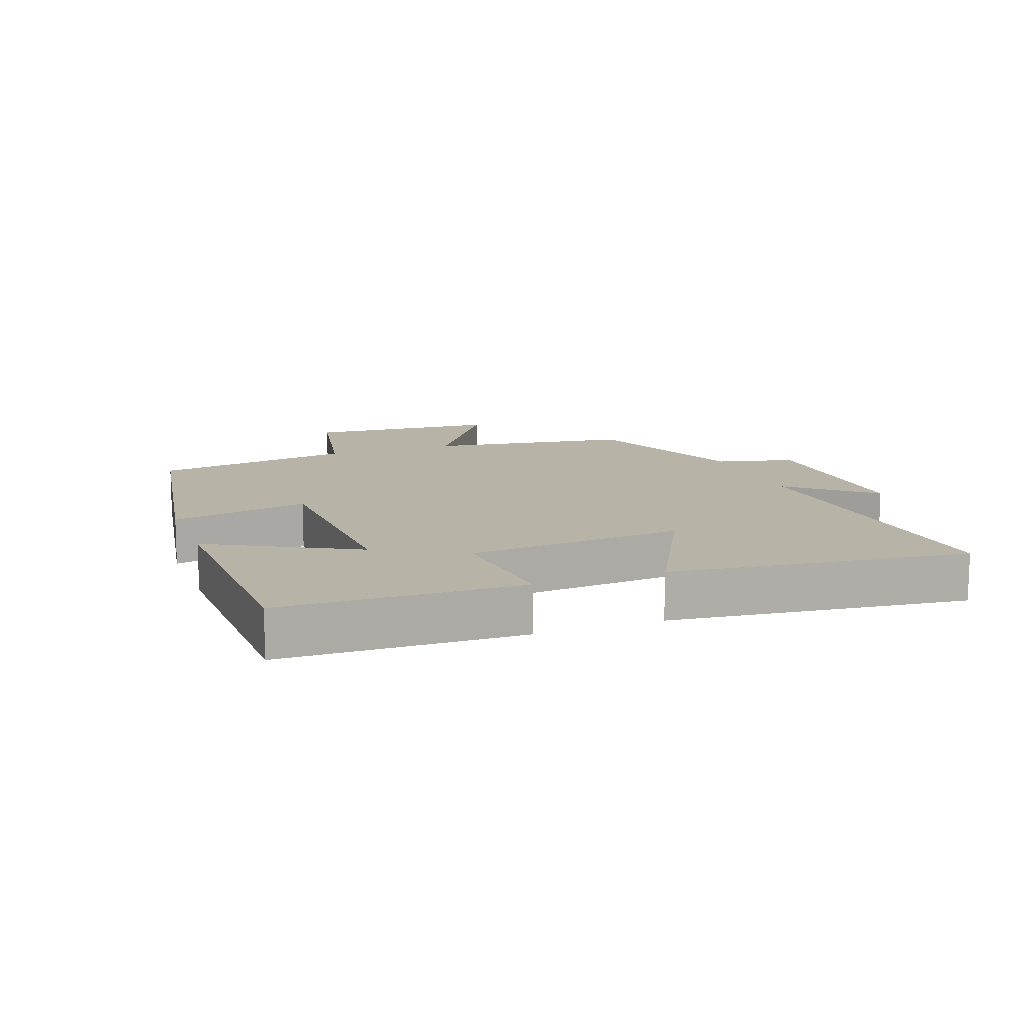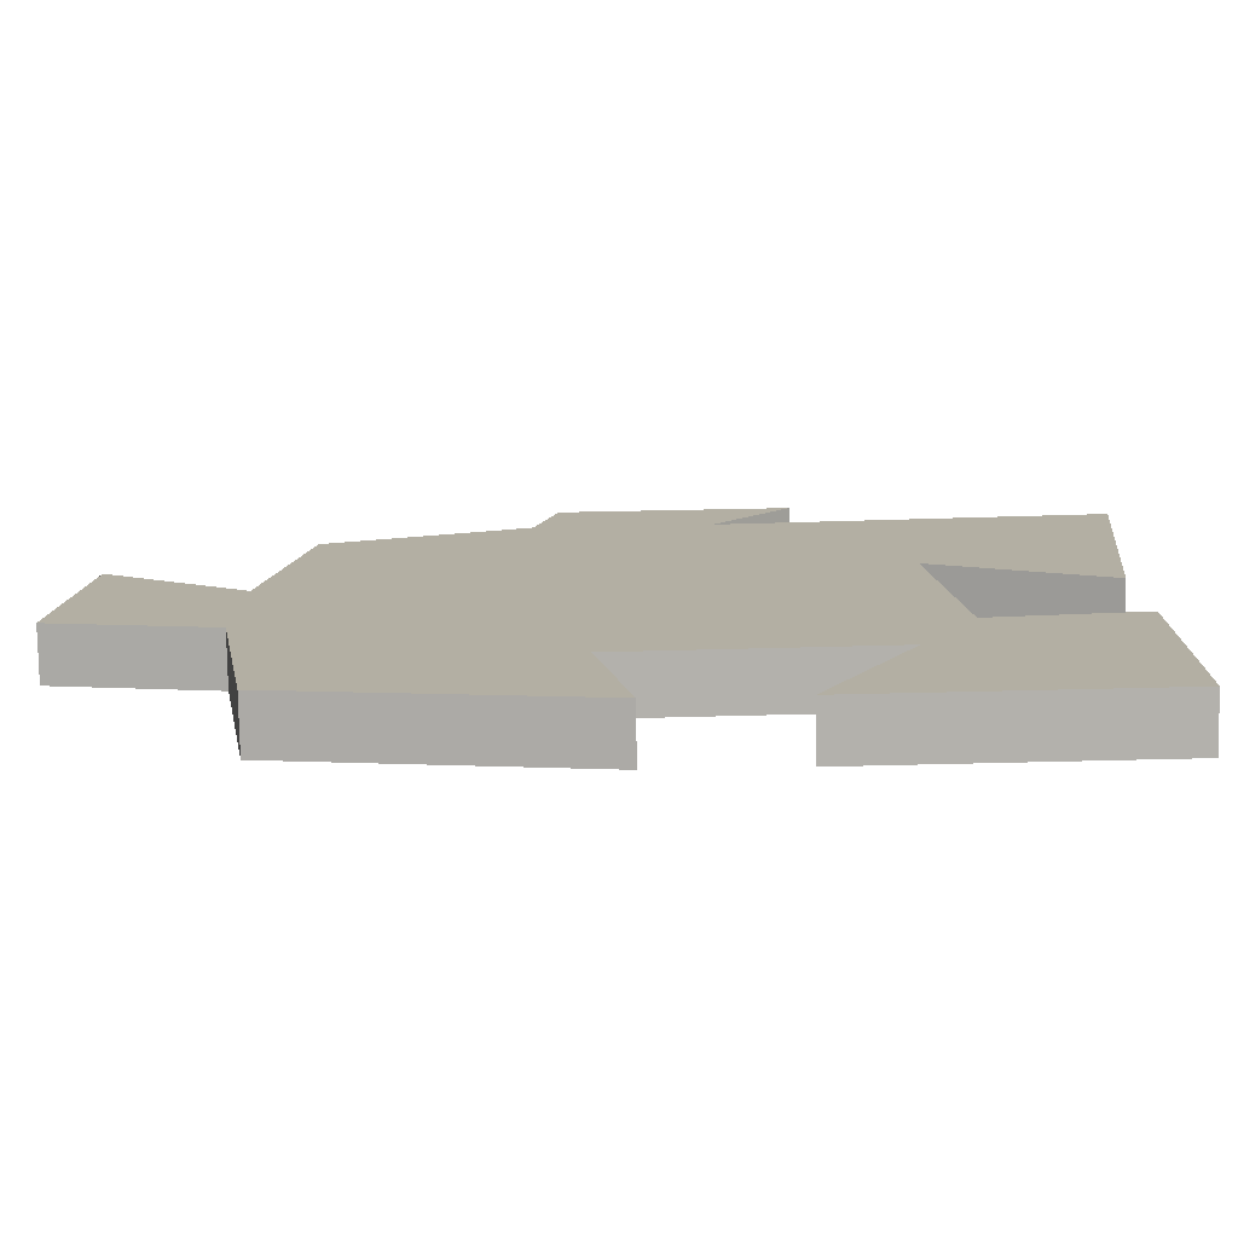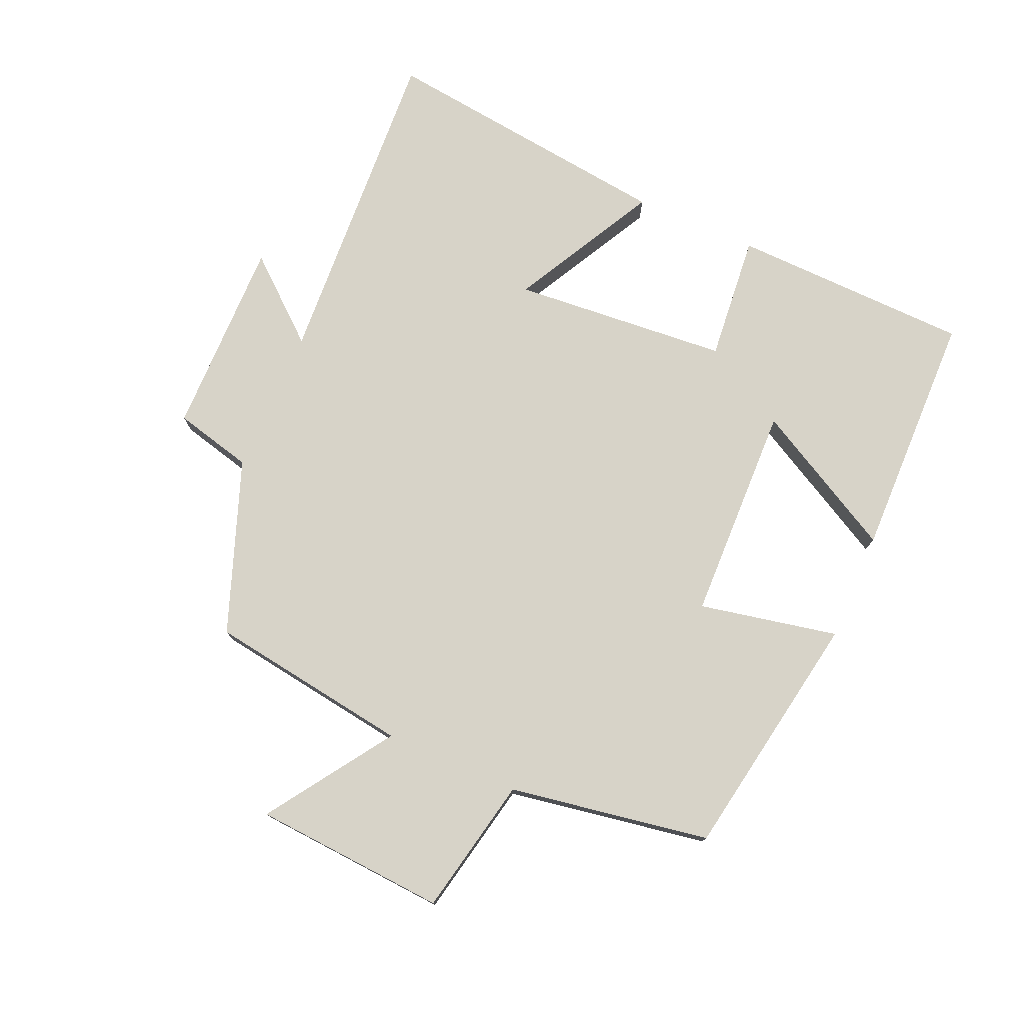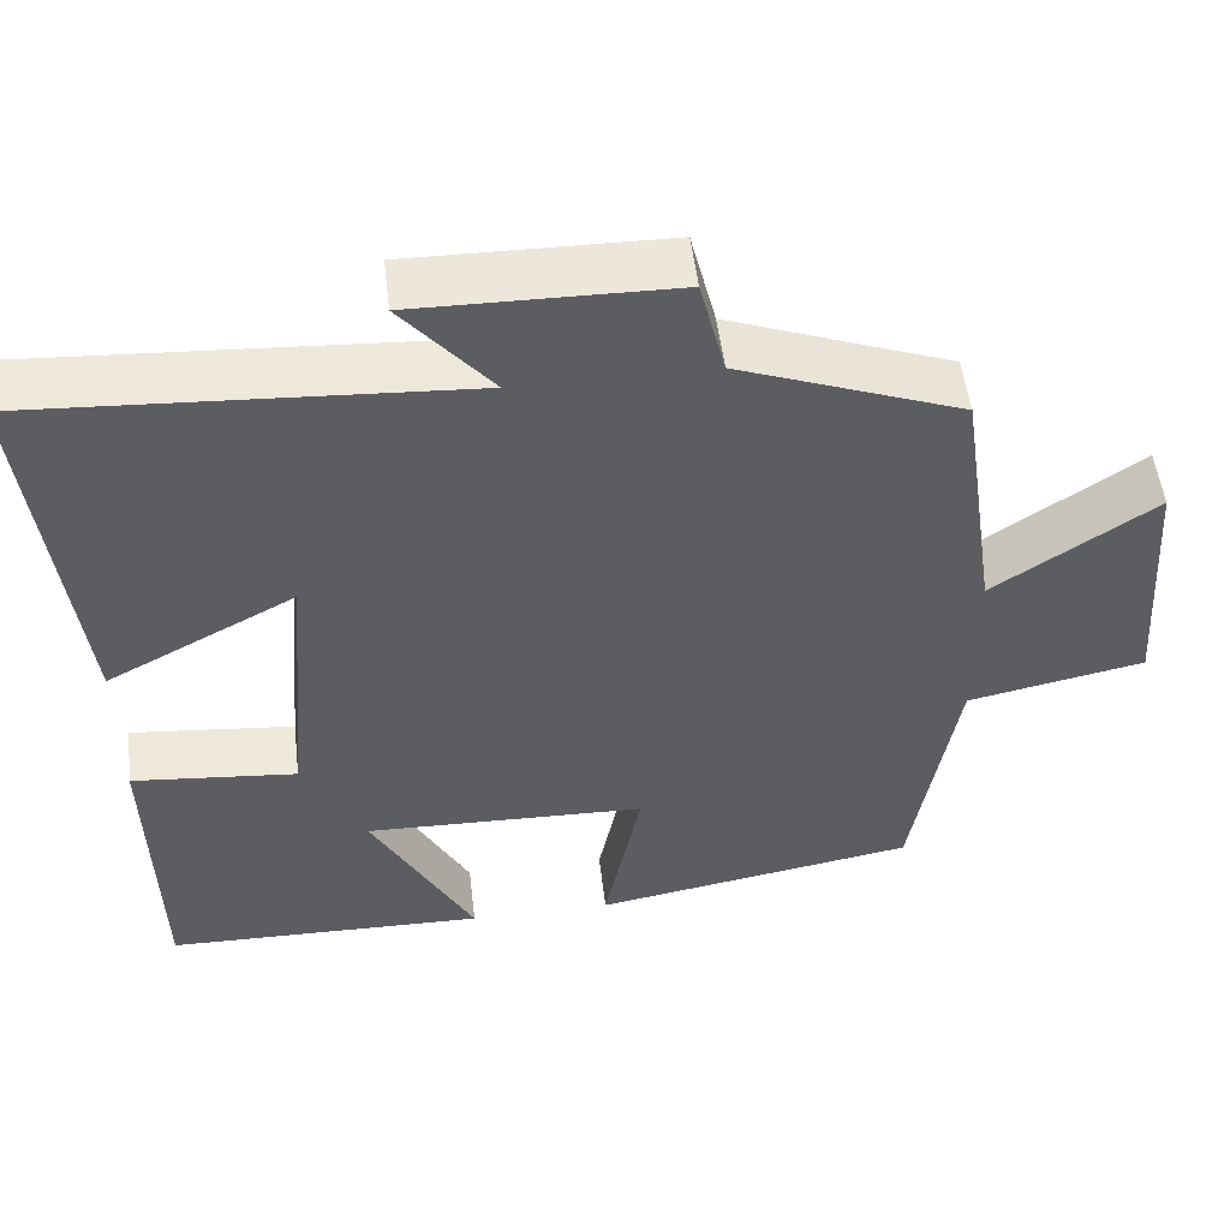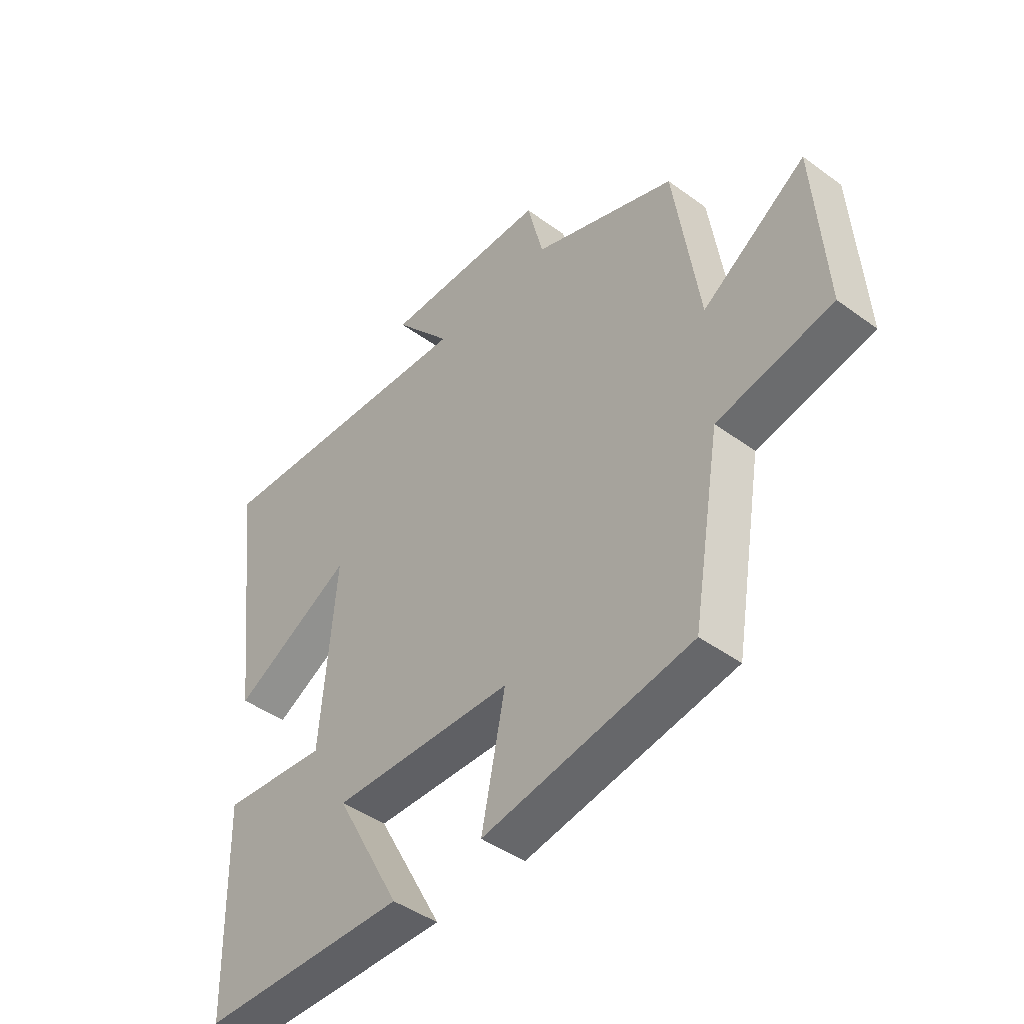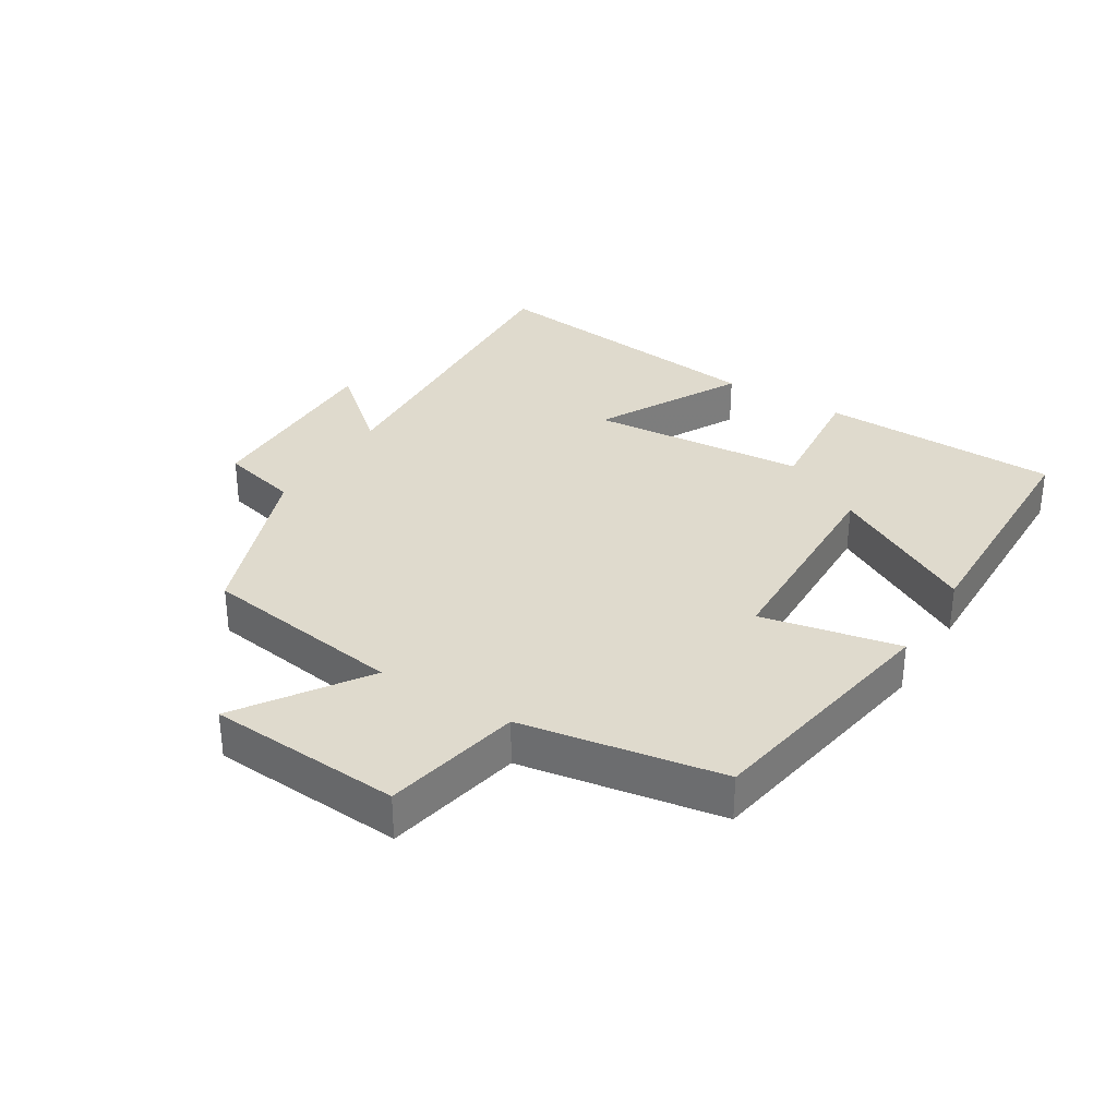
<metadata>
{"format":"obj","ext":"obj","renderer":"f3d","projection":"perspective","resolution":1024,"background":"white","views":[{"elev":12.6,"azim":-110.4,"up":"+Y"},{"elev":-78.8,"azim":-179.0,"up":"+Z"},{"elev":76.5,"azim":113.7,"up":"+Y"},{"elev":52.0,"azim":-6.8,"up":"+Z"},{"elev":-44.4,"azim":49.6,"up":"+Z"},{"elev":32.7,"azim":121.8,"up":"+Y"}]}
</metadata>
<code>
v 0.447 0.07 -0.434
v 0.062 0.07 -0.5
v 0.106 0.07 -0.286
v -0.23 0.07 -0.276
v -0.108 0.07 -0.5
v -0.491 0.07 -0.492
v -0.5 0.07 -0.122
v -0.304 0.07 -0.141
v -0.276 0.07 0.193
v -0.5 0.07 0.074
v -0.555 0.07 0.531
v -0.042 0.07 0.5
v -0.148 0.07 0.625
v 0.158 0.07 0.621
v 0.188 0.07 0.5
v 0.454 0.07 0.401
v 0.5 0.07 0.088
v 0.692 0.07 0.217
v 0.712 0.07 -0.081
v 0.5 0.07 -0.124
v 0.447 0 -0.434
v 0.062 0 -0.5
v 0.106 0 -0.286
v -0.23 0 -0.276
v -0.108 0 -0.5
v -0.491 0 -0.492
v -0.5 0 -0.122
v -0.304 0 -0.141
v -0.276 0 0.193
v -0.5 0 0.074
v -0.555 0 0.531
v -0.042 0 0.5
v -0.148 0 0.625
v 0.158 0 0.621
v 0.188 0 0.5
v 0.454 0 0.401
v 0.5 0 0.088
v 0.692 0 0.217
v 0.712 0 -0.081
v 0.5 0 -0.124
f 17 18 19 20
f 17 20 1
f 16 17 1
f 15 16 1
f 12 13 14 15
f 12 15 1
f 9 10 11 12
f 8 9 12
f 6 7 8
f 5 6 8
f 4 5 8
f 3 4 8 12
f 1 2 3
f 1 3 12
f 40 39 38 37
f 21 40 37
f 21 37 36
f 21 36 35
f 35 34 33 32
f 21 35 32
f 32 31 30 29
f 32 29 28
f 28 27 26
f 28 26 25
f 28 25 24
f 32 28 24 23
f 23 22 21
f 32 23 21
f 1 21 22 2
f 2 22 23 3
f 3 23 24 4
f 4 24 25 5
f 5 25 26 6
f 6 26 27 7
f 7 27 28 8
f 8 28 29 9
f 9 29 30 10
f 10 30 31 11
f 11 31 32 12
f 12 32 33 13
f 13 33 34 14
f 14 34 35 15
f 15 35 36 16
f 16 36 37 17
f 17 37 38 18
f 18 38 39 19
f 19 39 40 20
f 20 40 21 1

</code>
